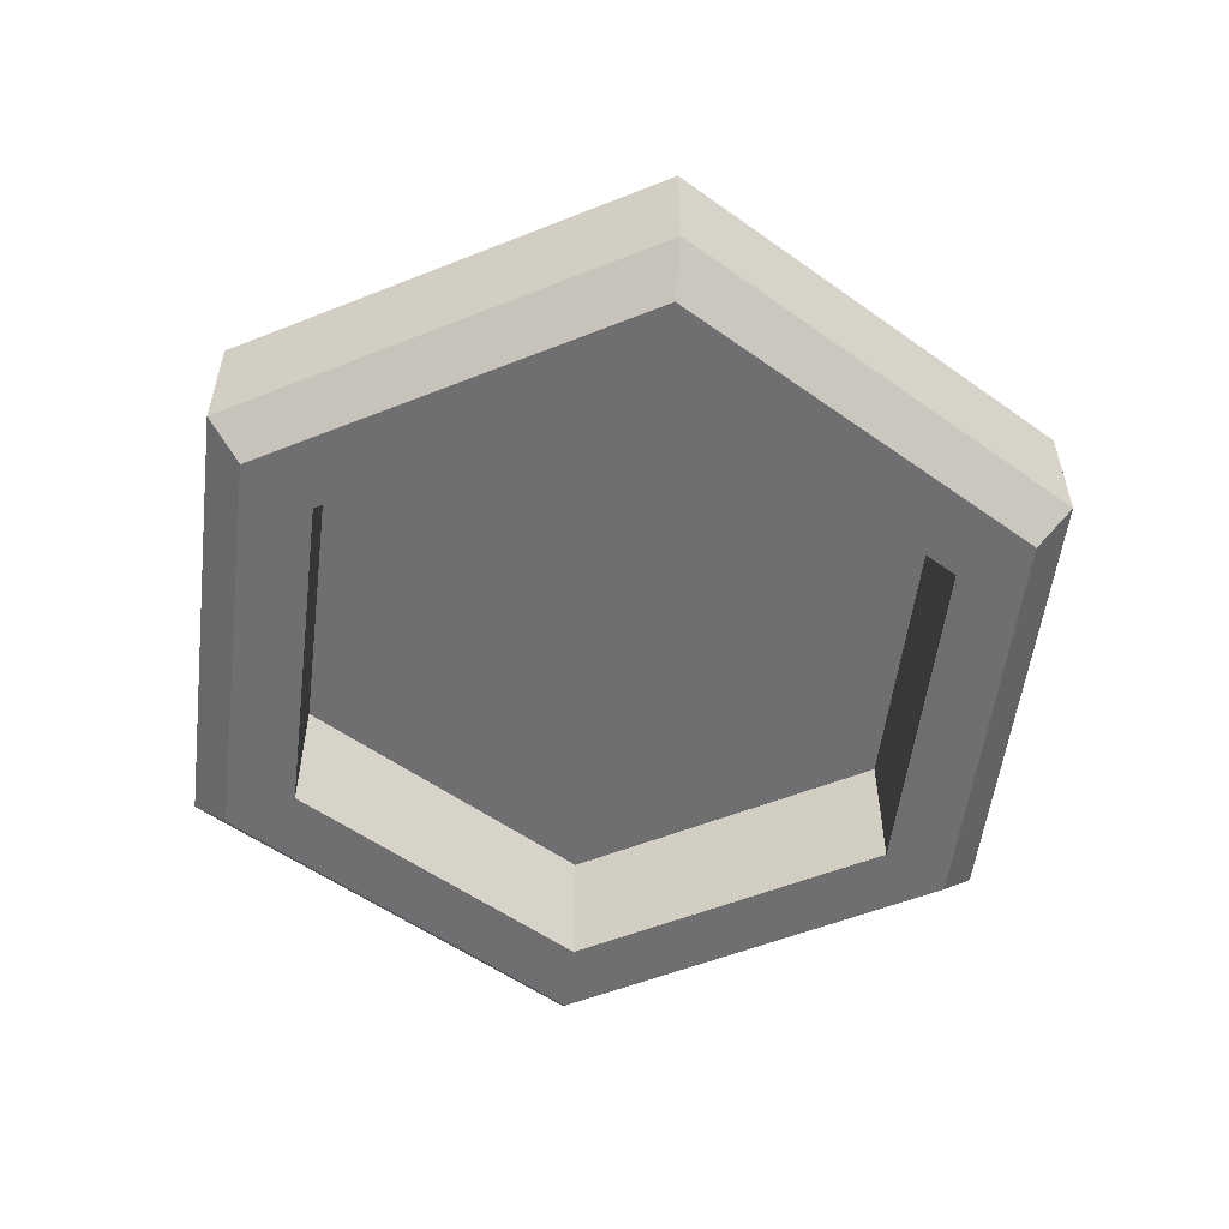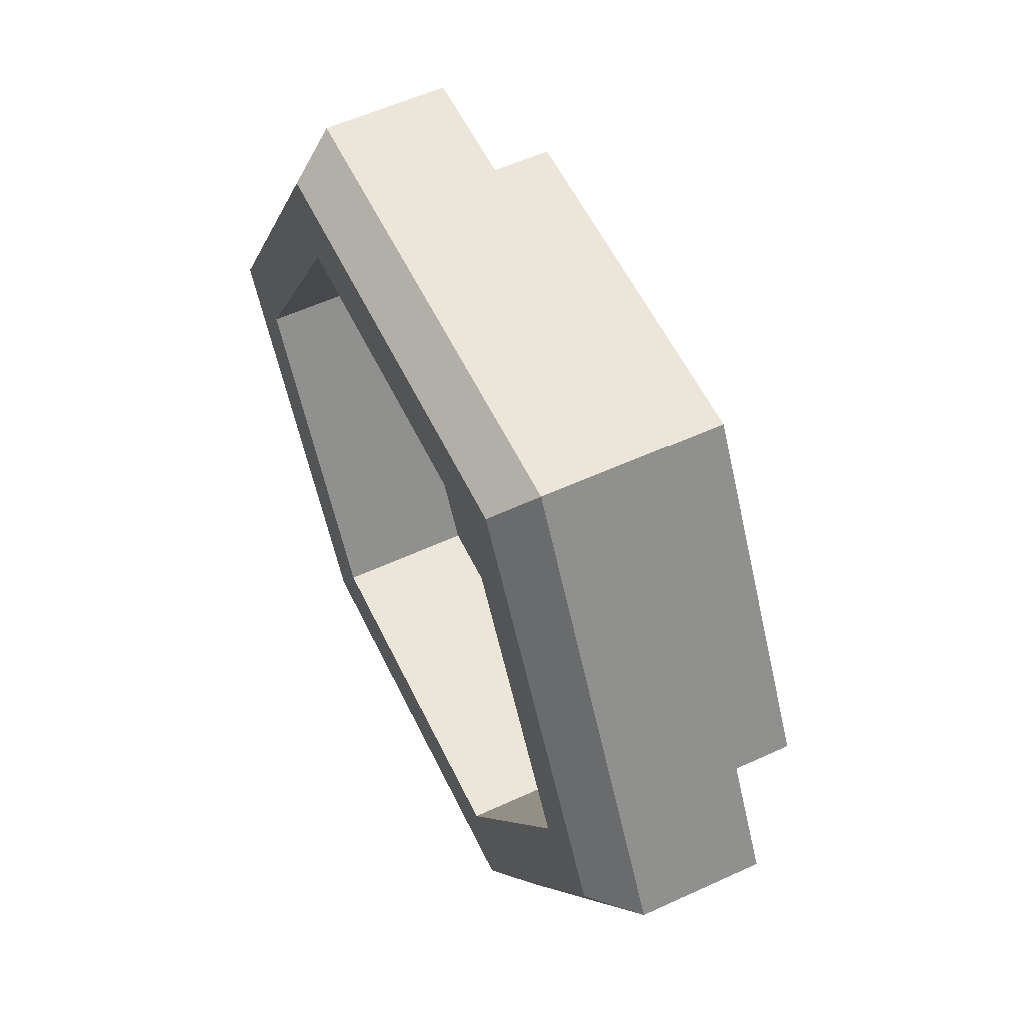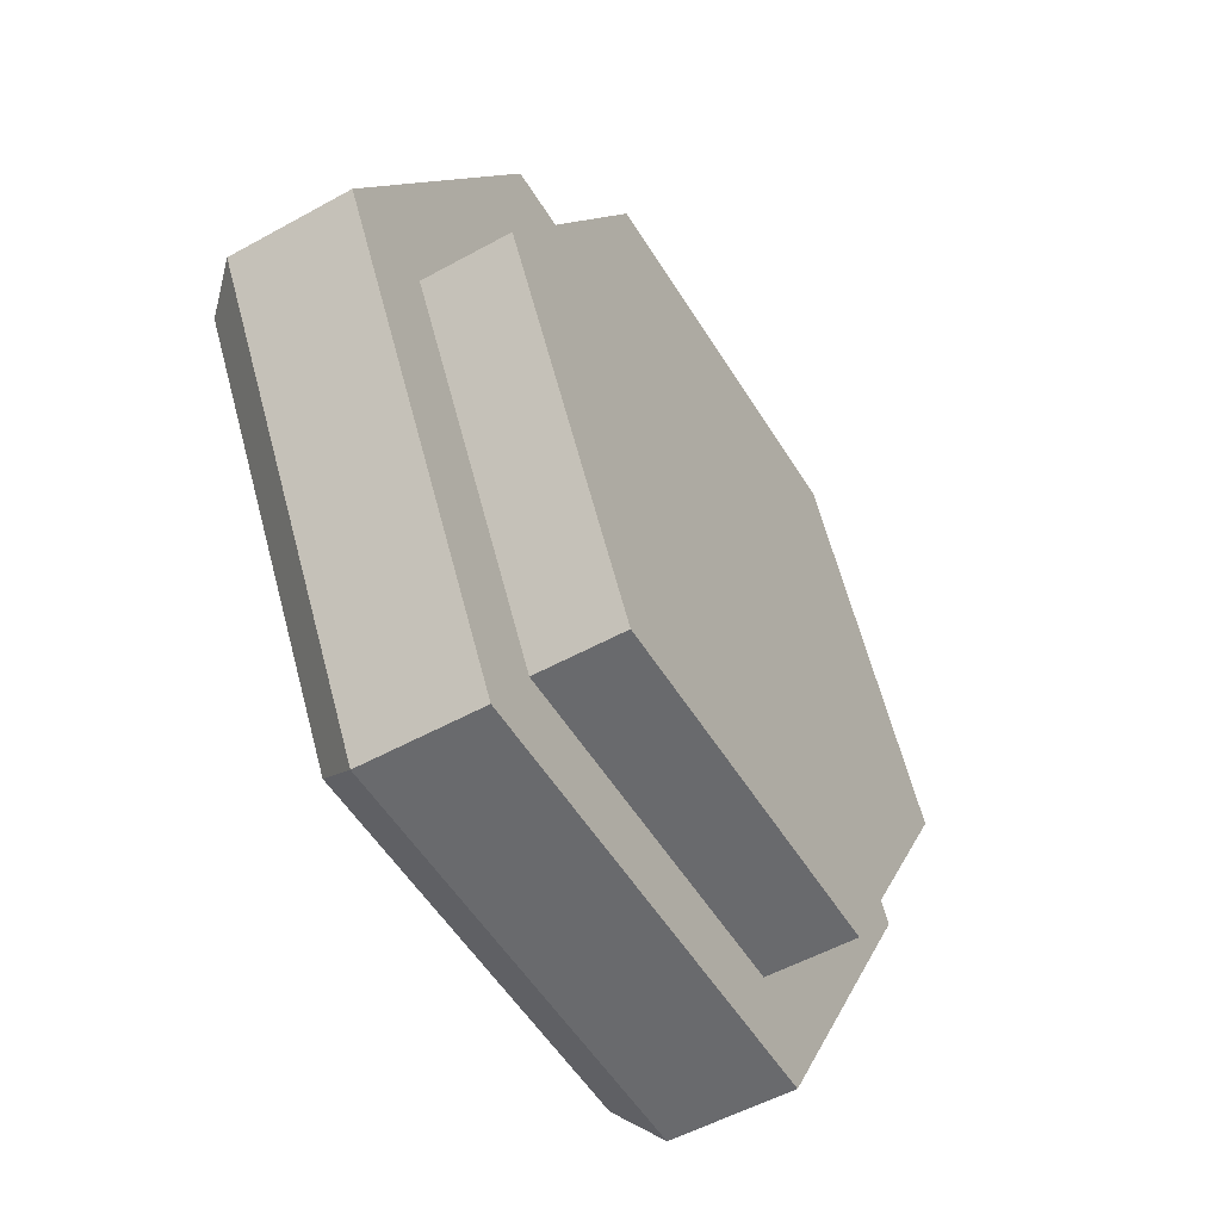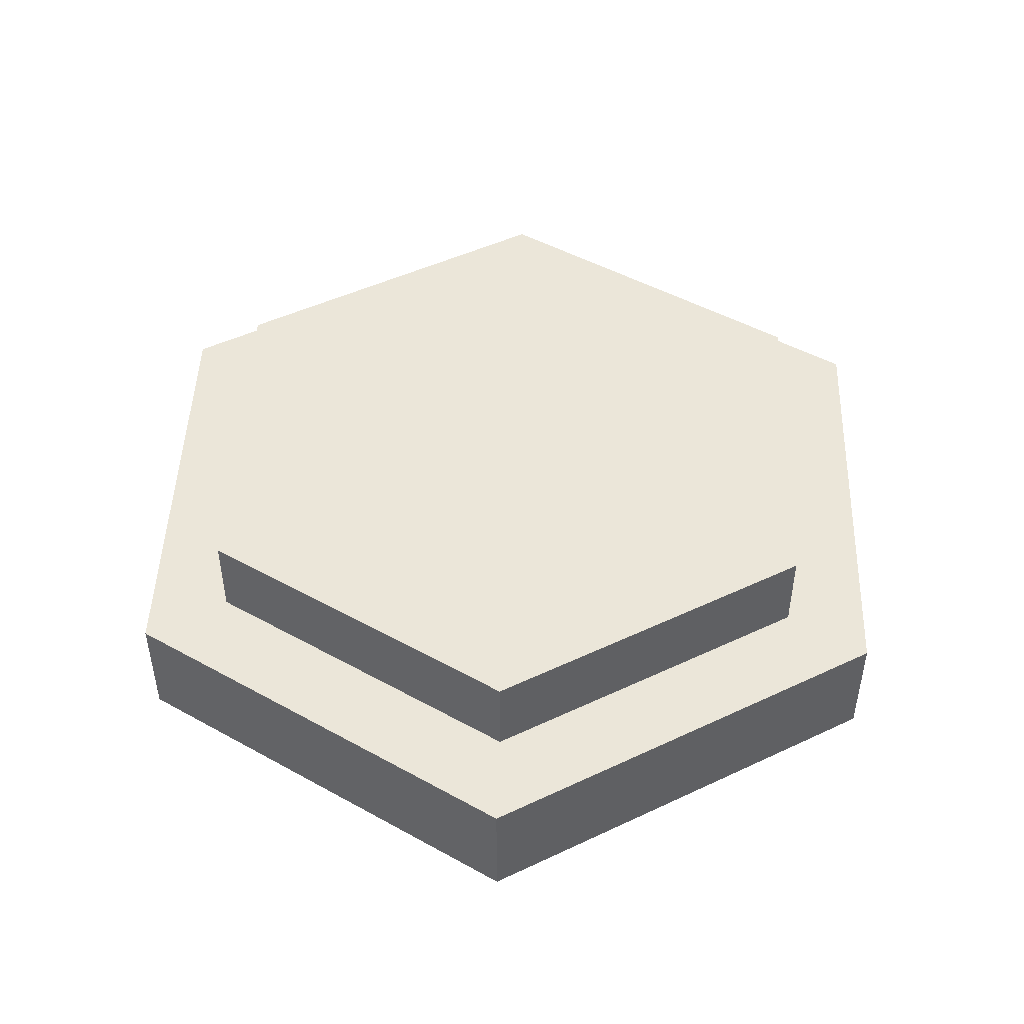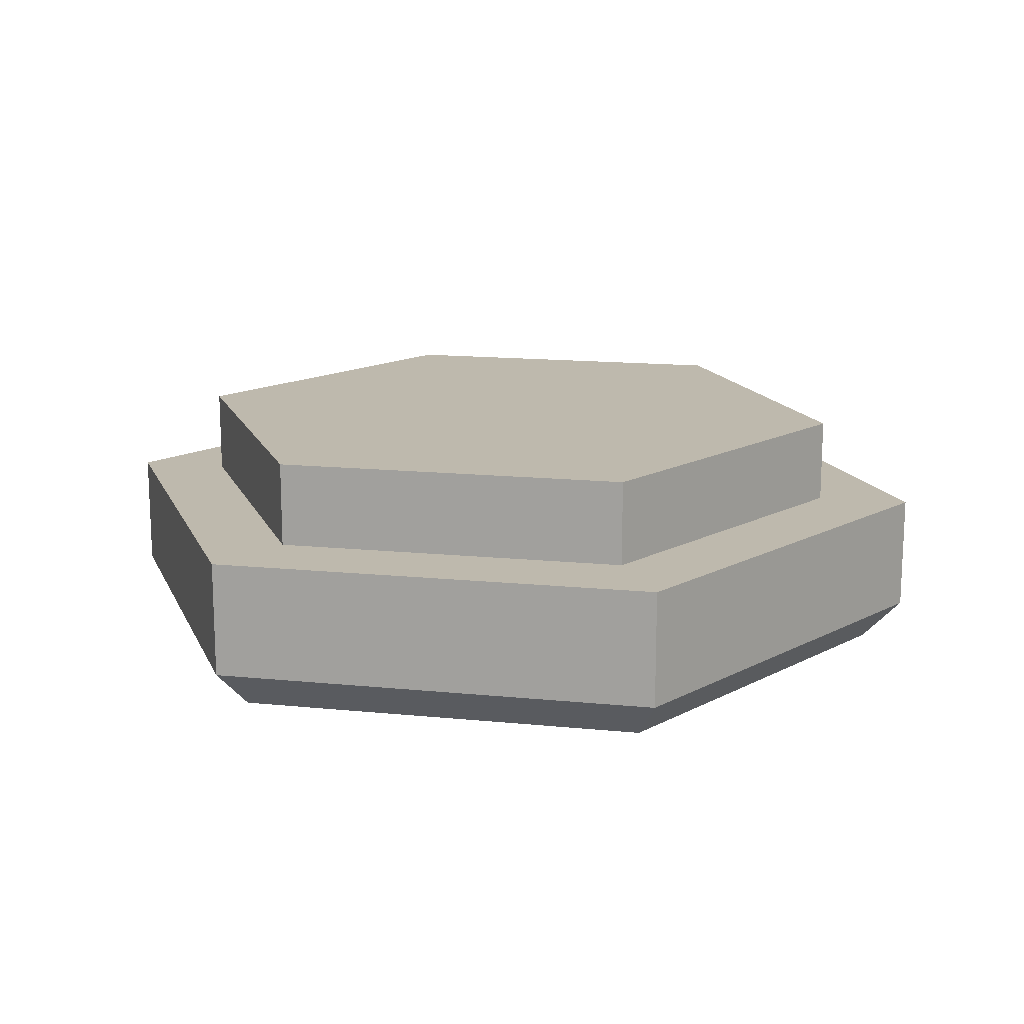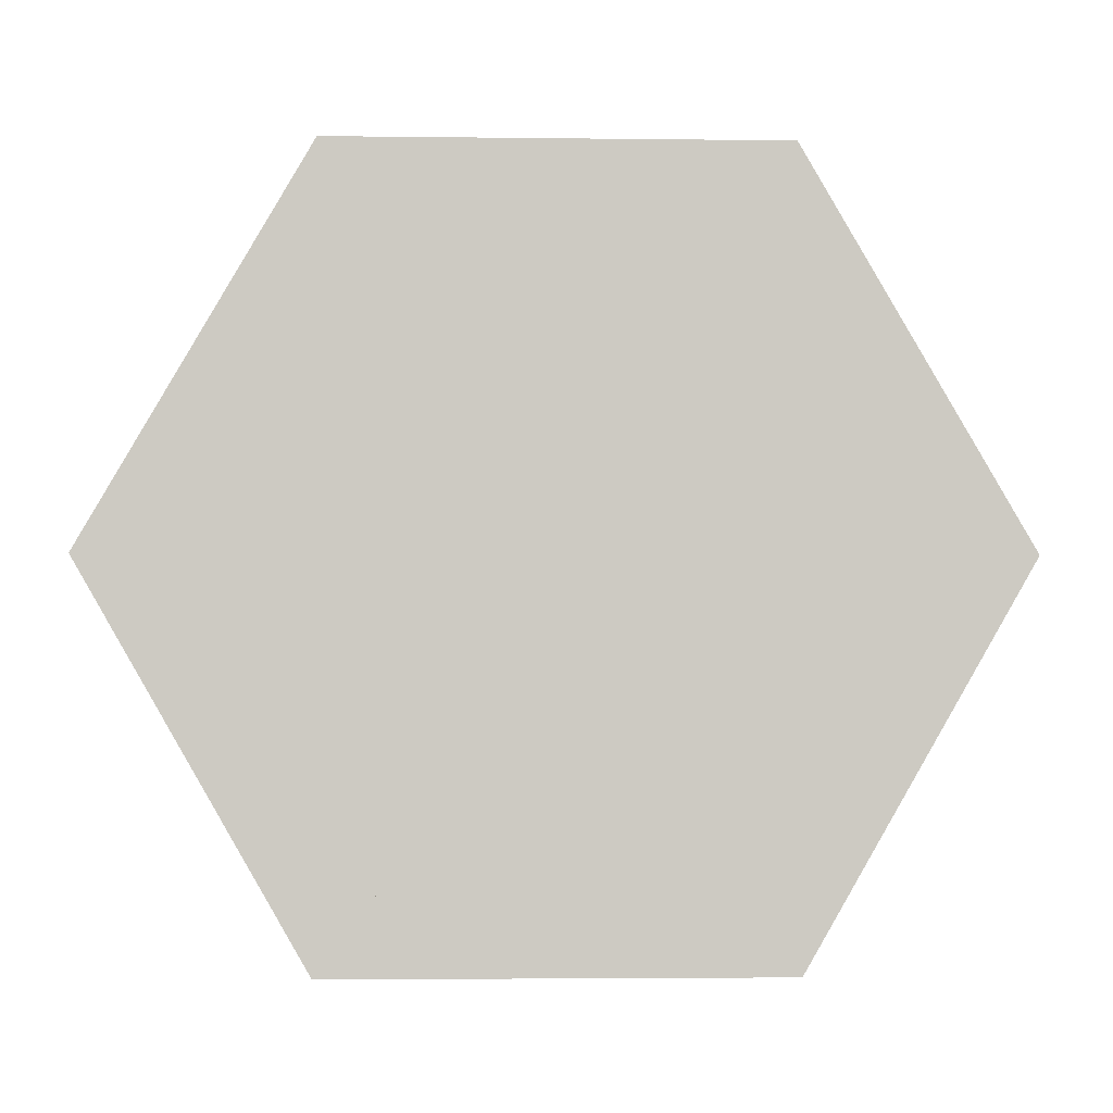
<metadata>
{"format":"obj","ext":"obj","renderer":"f3d","projection":"perspective","resolution":1024,"background":"white","views":[{"elev":-54.7,"azim":142.9,"up":"+Y"},{"elev":57.0,"azim":64.4,"up":"+Z"},{"elev":-53.0,"azim":120.7,"up":"+Z"},{"elev":47.7,"azim":32.0,"up":"+Y"},{"elev":15.2,"azim":-108.0,"up":"+Y"},{"elev":-3.5,"azim":177.6,"up":"+Z"}]}
</metadata>
<code>
o input
v -0.015 0.05851 -0.00866
v -0.025 0.05851 -0.00866
v -0.03 0.05851 -0
v -0.025 0.05851 0.00866
v -0.015 0.05851 0.00866
v -0.01 0.05851 0
v -0.01605 0.05851 -0.00684
v -0.02395 0.05851 -0.00684
v -0.0279 0.05851 -0
v -0.02395 0.05851 0.00684
v -0.01605 0.05851 0.00684
v -0.0121 0.05851 0
v -0.01605 0.06042 -0.00684
v -0.02395 0.06042 -0.00684
v -0.0279 0.06042 -0
v -0.02395 0.06042 0.00684
v -0.01605 0.06042 0.00684
v -0.0121 0.06042 0
v -0.02 0.06042 -0
v -0.015 0.05589 -0.00866
v -0.01 0.05589 0
v -0.015 0.05589 0.00866
v -0.025 0.05589 0.00866
v -0.03 0.05589 -0
v -0.025 0.05589 -0.00866
v -0.01545 0.05498 -0.007882
v -0.0109 0.05498 -0
v -0.01545 0.05498 0.007882
v -0.02455 0.05498 0.007882
v -0.0291 0.05498 -0
v -0.02455 0.05498 -0.007882
v -0.01629 0.05498 -0.006429
v -0.01258 0.05498 -0
v -0.01629 0.05498 0.006429
v -0.02371 0.05498 0.006429
v -0.02742 0.05498 -0
v -0.02371 0.05498 -0.006429
v -0.01629 0.05793 -0.006429
v -0.01258 0.05793 0
v -0.01629 0.05793 0.006429
v -0.02371 0.05793 0.006429
v -0.02742 0.05793 -0
v -0.02371 0.05793 -0.006429
v -0.02 0.05793 -0
f 1 2 8 7
f 2 3 9 8
f 3 4 10 9
f 4 5 11 10
f 5 6 12 11
f 6 1 7 12
f 7 8 14 13
f 8 9 15 14
f 9 10 16 15
f 10 11 17 16
f 11 12 18 17
f 12 7 13 18
f 13 14 19
f 14 15 19
f 15 16 19
f 16 17 19
f 17 18 19
f 18 13 19
f 21 20 1 6
f 22 21 6 5
f 23 22 5 4
f 24 23 4 3
f 25 24 3 2
f 20 25 2 1
f 20 21 27 26
f 21 22 28 27
f 22 23 29 28
f 23 24 30 29
f 24 25 31 30
f 25 20 26 31
f 26 27 33 32
f 27 28 34 33
f 28 29 35 34
f 29 30 36 35
f 30 31 37 36
f 31 26 32 37
f 32 33 39 38
f 33 34 40 39
f 34 35 41 40
f 35 36 42 41
f 36 37 43 42
f 37 32 38 43
f 38 39 44
f 39 40 44
f 40 41 44
f 41 42 44
f 42 43 44
f 43 38 44

</code>
